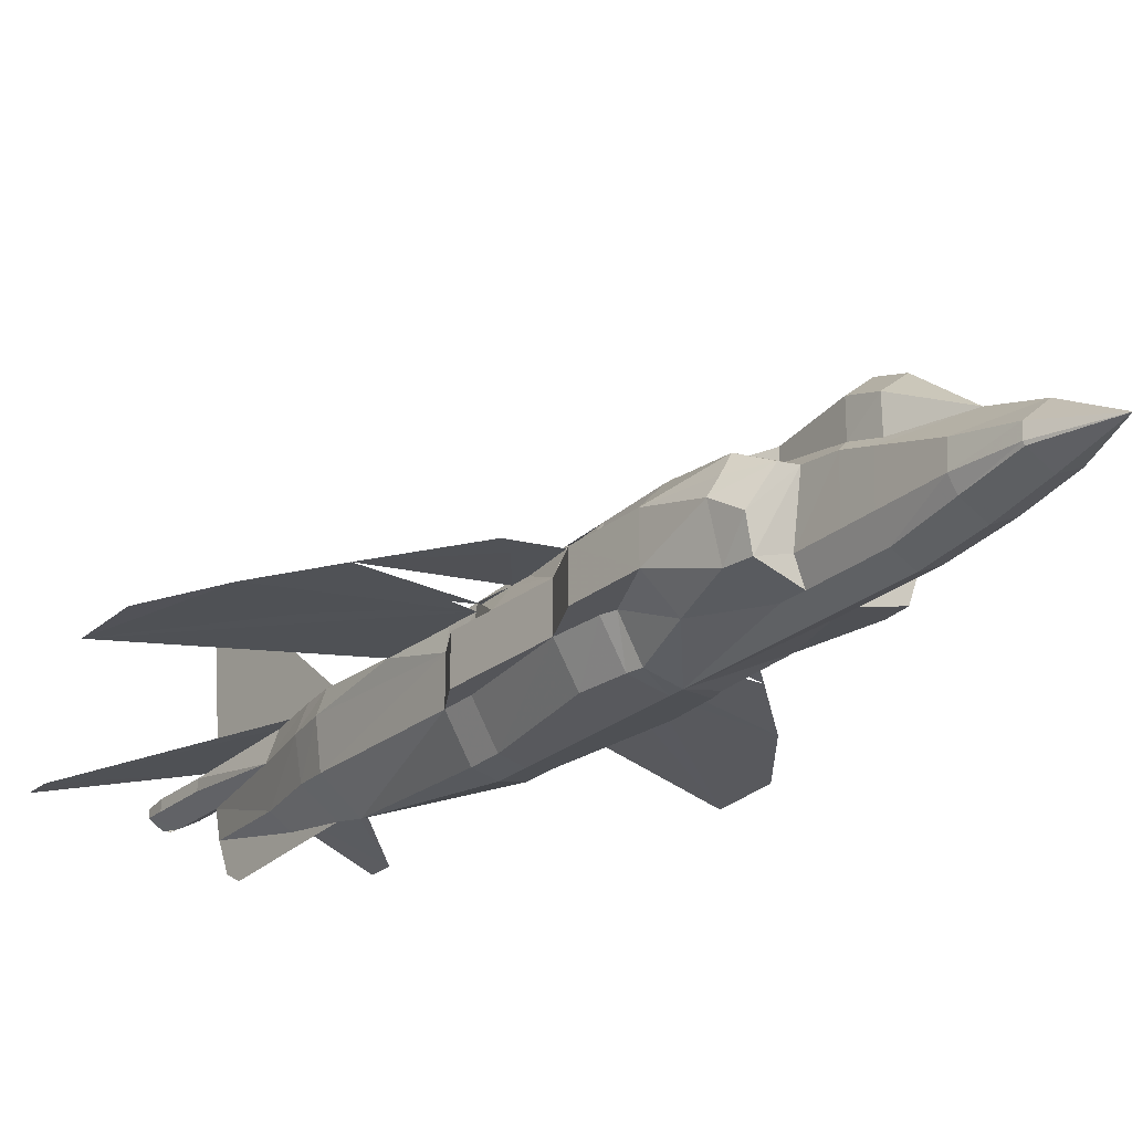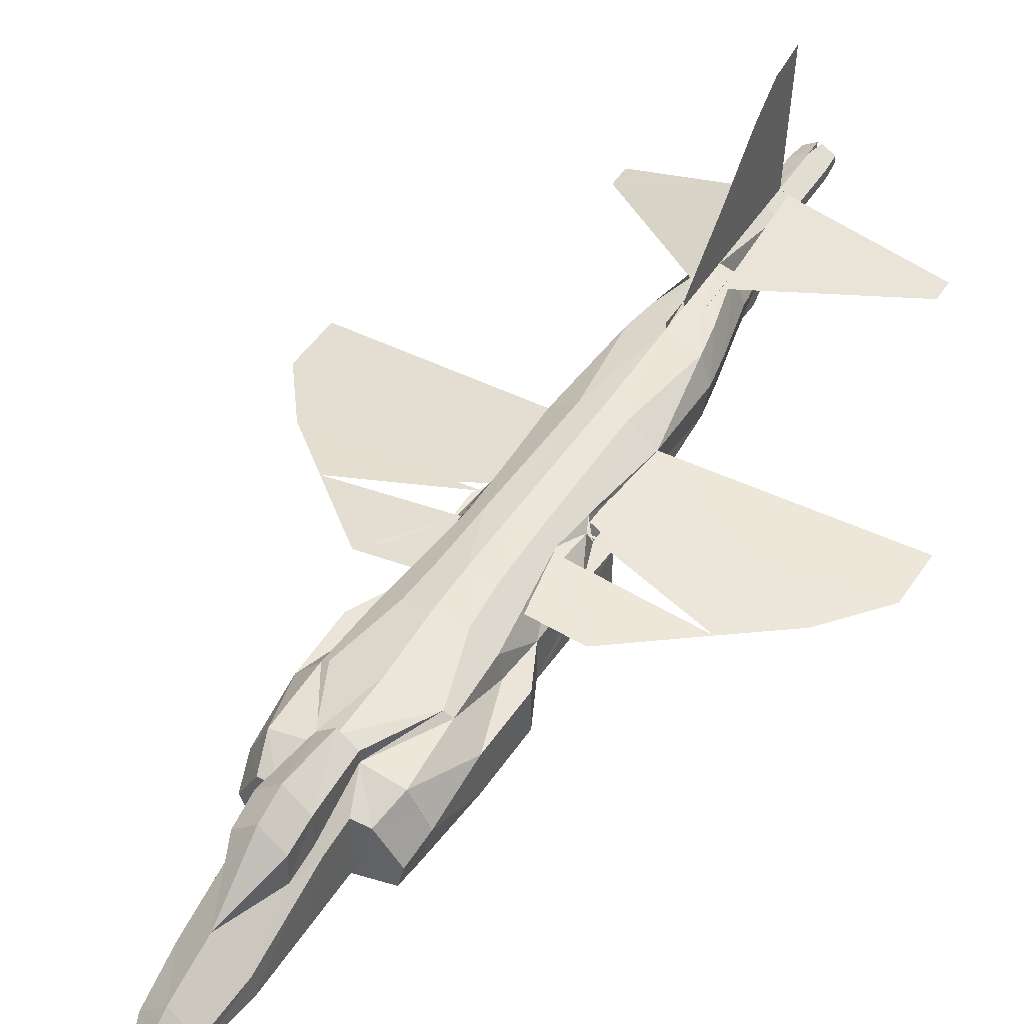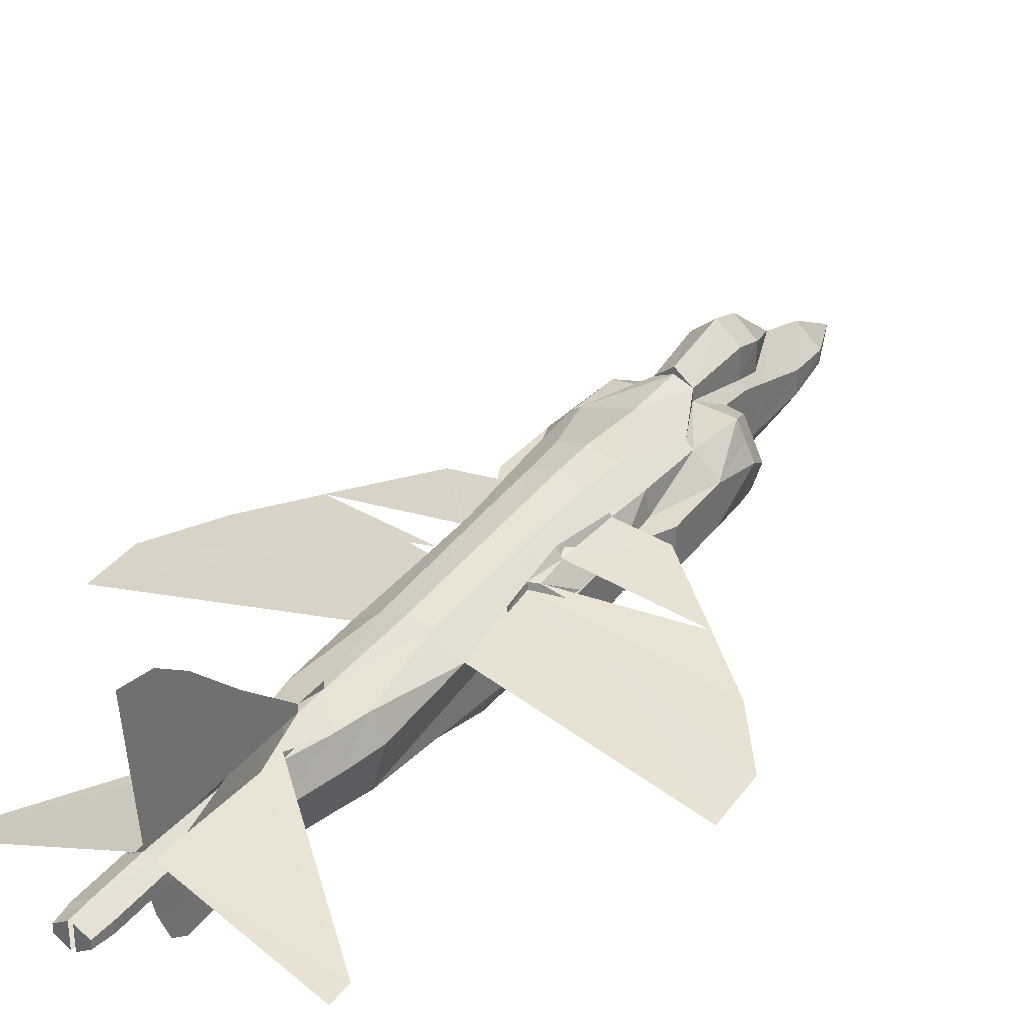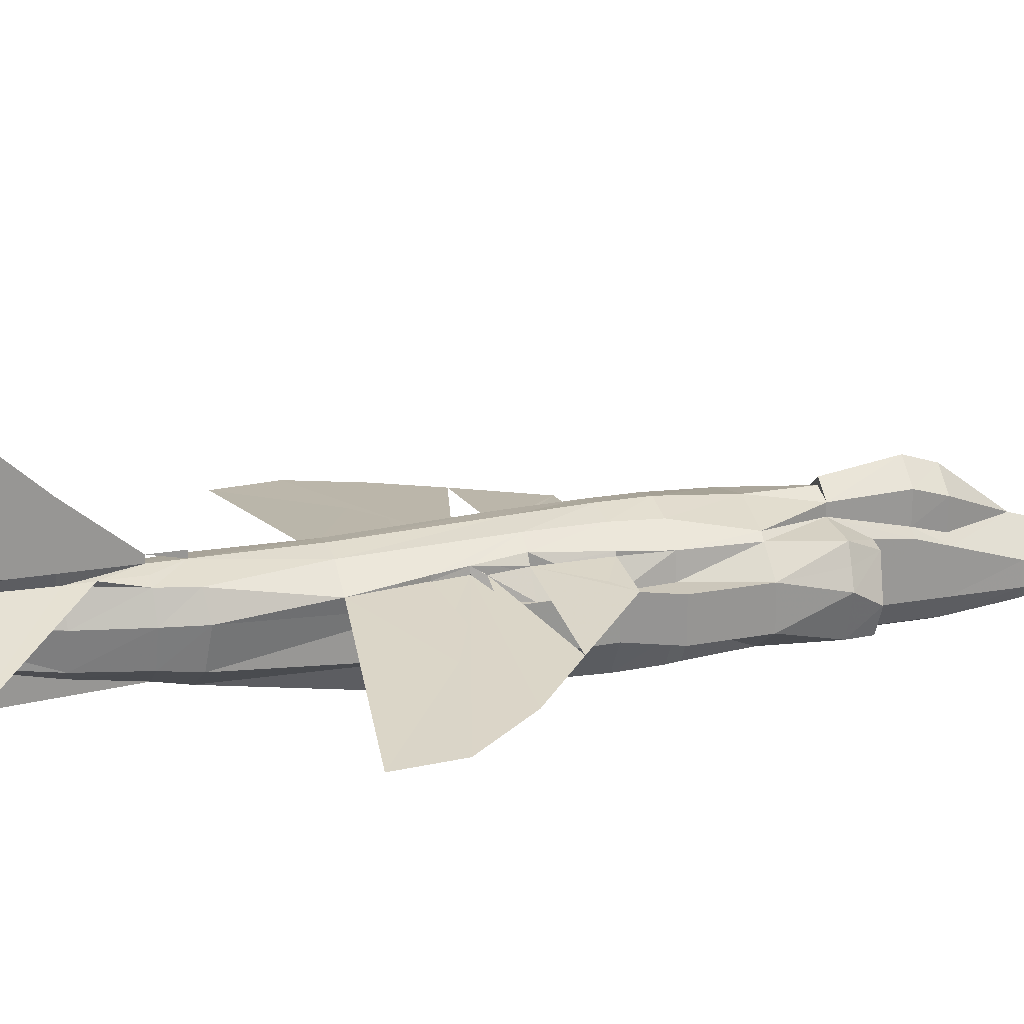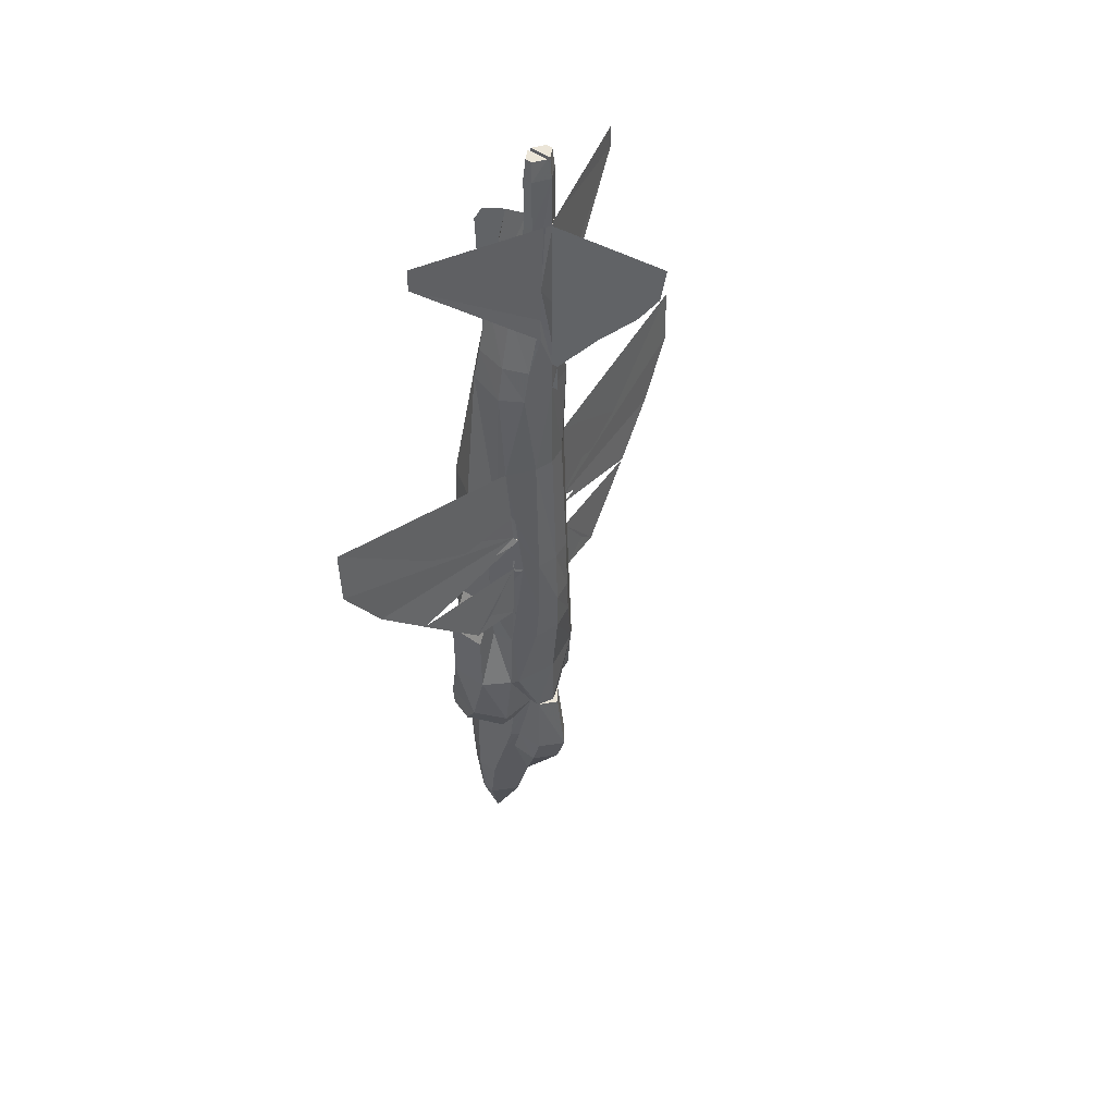
<metadata>
{"format":"obj","ext":"obj","renderer":"f3d","projection":"perspective","resolution":1024,"background":"white","views":[{"elev":-24.6,"azim":143.6,"up":"+Y"},{"elev":44.7,"azim":-150.2,"up":"+Y"},{"elev":33.8,"azim":31.8,"up":"+Y"},{"elev":21.6,"azim":72.5,"up":"+Y"},{"elev":45.6,"azim":129.4,"up":"+Z"}]}
</metadata>
<code>
v 0.2469 0.06438 0.08063
v 0.2412 0.07375 0.1306
v 0.2687 0.1 0.1313
v 0.2687 0.08438 0.08125
v 0.2469 0.05312 0.08125
v 0.2406 0.05312 0.1313
v 0.2412 0.09125 0.1869
v 0.2487 0.09875 0.1875
v 0.2406 0.05312 0.1875
v 0.2406 0.05312 0.2156
v 0.2412 0.1 0.215
v 0.2406 0.05312 0.2544
v 0.2412 0.1037 0.2469
v 0.2475 0.1069 0.2156
v 0.2525 0.12 0.2781
v 0.3063 0.1181 0.5406
v 0.3075 0.1175 0.5681
v 0.3125 0.1156 0.6281
v 0.5125 0.0875 0.6562
v 0.5119 0.08937 0.6019
v 0.4719 0.09563 0.5456
v 0.3119 0.1212 0.4406
v 0.3088 0.12 0.4831
v 0.3088 0.12 0.5
v 0.4231 0.1044 0.5
v 0.3594 0.115 0.4406
v 0.2806 0.1338 0.8069
v 0.2687 0.1375 0.9062
v 0.2756 0.1338 0.9062
v 0.2481 0.05063 0.08125
v 0.2475 0.04188 0.1313
v 0.2687 0.04063 0.08125
v 0.2687 0.03125 0.1313
v 0.25 0.03438 0.1875
v 0.2687 0.025 0.1875
v 0.25 0.03438 0.2156
v 0.2687 0.025 0.2156
v 0.25 0.03438 0.2562
v 0.2687 0.025 0.2781
v 0.25 0.03438 0.2781
v 0.2687 0.05312 0.025
v 0.2256 0.1019 0.2481
v 0.2169 0.1156 0.2762
v 0.2131 0.04437 0.2556
v 0.2106 0.045 0.2787
v 0.2 0.08438 0.2781
v 0.2062 0.06875 0.2531
v 0.3156 0.1219 0.4
v 0.2281 0.04063 0.3375
v 0.2687 0.025 0.3875
v 0.1981 0.0625 0.3356
v 0.1981 0.1 0.3362
v 0.1969 0.0625 0.4
v 0.1969 0.1 0.4
v 0.2087 0.1 0.2769
v 0.2188 0.1219 0.3375
v 0.2188 0.1 0.4
v 0.2156 0.1 0.4406
v 0.2156 0.0625 0.4406
v 0.2125 0.0625 0.5406
v 0.2125 0.1 0.5406
v 0.2144 0.1 0.5
v 0.2706 0.1125 0.975
v 0.2825 0.12 0.975
v 0.2825 0.1269 0.975
v 0.2706 0.1344 0.975
v 0.2281 0.0625 0.5406
v 0.2281 0.0625 0.5687
v 0.24 0.03125 0.3875
v 0.2375 0.03125 0.4
v 0.2188 0.0625 0.4
v 0.2219 0.0625 0.3875
v 0.2687 0.025 0.4
v 0.2344 0.03188 0.4406
v 0.2687 0.025 0.4406
v 0.2481 0.02937 0.5406
v 0.2687 0.025 0.5406
v 0.2481 0.02937 0.5687
v 0.2687 0.025 0.5687
v 0.2256 0.1269 0.3369
v 0.2431 0.1369 0.4
v 0.2687 0.1437 0.4
v 0.2687 0.1375 0.3344
v 0.2462 0.1381 0.4406
v 0.2687 0.1437 0.4406
v 0.2269 0.1244 0.4406
v 0.2475 0.1375 0.5
v 0.2687 0.1419 0.5
v 0.2344 0.1281 0.5
v 0.2494 0.1331 0.6281
v 0.2687 0.1375 0.6281
v 0.2687 0.1375 0.2781
v 0.2525 0.1306 0.2781
v 0.2687 0.1094 0.9556
v 0.2844 0.1187 0.9556
v 0.2256 0.1212 0.4406
v 0.2288 0.12 0.4831
v 0.2281 0.1062 0.7156
v 0.2344 0.1062 0.75
v 0.2437 0.1306 0.7506
v 0.2381 0.1294 0.7194
v 0.2562 0.1344 0.75
v 0.2562 0.1344 0.7844
v 0.2569 0.1338 0.8069
v 0.2687 0.1375 0.8063
v 0.2687 0.1375 0.75
v 0.2469 0.1062 0.8063
v 0.2356 0.07 0.72
v 0.2406 0.07312 0.7512
v 0.2687 0.04688 0.7219
v 0.2687 0.05312 0.75
v 0.2525 0.07437 0.8075
v 0.2687 0.0625 0.8063
v 0.2687 0.1094 0.9062
v 0.2687 0.08438 0.9
v 0.2531 0.1281 0.9062
v 0.2531 0.1187 0.9062
v 0.2619 0.1338 0.9062
v 0.2281 0.1 0.5687
v 0.2281 0.1 0.5406
v 0.2275 0.1181 0.53
v 0.2313 0.1181 0.5406
v 0.2319 0.1244 0.5406
v 0.2687 0.1375 0.7219
v 0.225 0.1156 0.6281
v 0.23 0.1219 0.5681
v 0.23 0.1175 0.5681
v 0.2531 0.1281 0.9556
v 0.2687 0.1375 0.9556
v 0.2531 0.1187 0.9556
v 0.255 0.1269 0.975
v 0.2669 0.1344 0.975
v 0.255 0.12 0.975
v 0.2669 0.1125 0.975
v 0.1781 0.115 0.4406
v 0.2288 0.12 0.5
v 0.1144 0.1044 0.5
v 0.025 0.0875 0.6562
v 0.02562 0.08937 0.6019
v 0.06563 0.09563 0.5456
v 0.2963 0.07375 0.1306
v 0.2906 0.06438 0.08063
v 0.2969 0.05312 0.1313
v 0.2906 0.05312 0.08125
v 0.2888 0.09875 0.1875
v 0.2963 0.09125 0.1869
v 0.2969 0.05312 0.1875
v 0.2963 0.1 0.215
v 0.2969 0.05312 0.2156
v 0.2963 0.1037 0.2469
v 0.2969 0.05312 0.2544
v 0.29 0.1069 0.2156
v 0.285 0.12 0.2781
v 0.2844 0.1281 0.9556
v 0.2844 0.1187 0.9062
v 0.2844 0.1281 0.9062
v 0.3094 0.1062 0.7156
v 0.3094 0.1 0.5687
v 0.29 0.04188 0.1313
v 0.2894 0.05063 0.08125
v 0.2875 0.03438 0.1875
v 0.2875 0.03438 0.2156
v 0.2875 0.03438 0.2562
v 0.2875 0.03438 0.2781
v 0.3206 0.1156 0.2762
v 0.3119 0.1019 0.2481
v 0.3312 0.06875 0.2531
v 0.3375 0.08438 0.2781
v 0.3269 0.045 0.2787
v 0.3244 0.04437 0.2556
v 0.3075 0.1219 0.5681
v 0.3094 0.04063 0.3375
v 0.3394 0.0625 0.3356
v 0.3406 0.1 0.4
v 0.3406 0.0625 0.4
v 0.3394 0.1 0.3362
v 0.3287 0.1 0.2769
v 0.3187 0.1 0.4
v 0.3187 0.1219 0.3375
v 0.2994 0.1294 0.7194
v 0.3219 0.1 0.4406
v 0.3231 0.1 0.5
v 0.325 0.1 0.5406
v 0.325 0.0625 0.5406
v 0.3219 0.0625 0.4406
v 0.2881 0.1331 0.6281
v 0.3094 0.0625 0.5687
v 0.3094 0.0625 0.5406
v 0.3156 0.0625 0.3875
v 0.3187 0.0625 0.4
v 0.3 0.03125 0.4
v 0.2975 0.03125 0.3875
v 0.3031 0.03188 0.4406
v 0.2894 0.02937 0.5406
v 0.2894 0.02937 0.5687
v 0.2944 0.1369 0.4
v 0.3119 0.1269 0.3369
v 0.2913 0.1381 0.4406
v 0.3106 0.1244 0.4406
v 0.29 0.1375 0.5
v 0.3031 0.1281 0.5
v 0.285 0.1306 0.2781
v 0.3056 0.1244 0.5406
v 0.31 0.1181 0.53
v 0.2938 0.1306 0.7506
v 0.3031 0.1062 0.75
v 0.2812 0.1344 0.7844
v 0.2812 0.1344 0.75
v 0.2906 0.1062 0.8063
v 0.2969 0.07312 0.7512
v 0.3019 0.07 0.72
v 0.285 0.07437 0.8075
v 0.3094 0.1 0.5406
v 0.2687 0.04688 0.8719
v 0.2687 0.05625 0.8875
v 0.4062 0.09375 0.9187
v 0.4062 0.09375 0.8969
v 0.2687 0.1906 0.8063
v 0.2687 0.2344 0.8531
v 0.2687 0.2562 0.8844
v 0.2687 0.2625 0.9187
v 0.2687 0.1437 0.75
v 0.2687 0.1437 0.7219
v 0.1313 0.09375 0.9187
v 0.1313 0.09375 0.8969
v 0.2481 0.1263 0.1875
v 0.2687 0.1437 0.1875
v 0.2475 0.135 0.2156
v 0.2687 0.1437 0.2781
v 0.2687 0.1531 0.2156
v 0.29 0.135 0.2156
v 0.2894 0.1263 0.1875
v 0.2219 0.1219 0.4
f 1 2 3
f 5 6 2
f 2 7 8
f 6 9 7
f 9 10 11
f 10 12 13
f 8 7 11
f 14 11 13
f 30 31 6
f 32 33 31
f 31 34 9
f 33 35 34
f 34 36 10
f 35 37 36
f 36 38 12
f 37 39 40
f 41 1 4
f 41 5 1
f 41 30 5
f 41 32 30
f 42 43 15
f 44 45 46
f 38 40 45
f 45 40 49
f 40 39 50
f 40 50 49
f 49 51 45
f 46 45 51
f 52 51 53
f 51 52 46
f 43 55 46
f 56 52 57
f 43 52 56
f 57 52 54
f 59 60 61
f 63 64 65
f 59 67 68
f 69 70 71
f 50 73 70
f 70 74 59
f 73 75 74
f 74 76 67
f 75 77 76
f 76 78 68
f 77 79 78
f 51 49 72
f 49 69 72
f 49 50 69
f 43 56 15
f 80 81 82
f 56 233 81
f 81 84 85
f 233 86 84
f 84 87 88
f 86 89 87
f 87 90 91
f 92 93 80
f 64 63 94
f 93 15 80
f 15 56 80
f 56 57 233
f 57 58 233
f 58 86 96
f 96 58 97
f 98 99 100
f 99 107 104
f 108 109 99
f 110 111 109
f 109 112 107
f 112 114 107
f 104 107 116
f 107 117 116
f 107 114 117
f 116 104 118
f 61 119 120
f 121 62 120
f 123 122 120
f 78 79 110
f 68 78 110
f 110 108 68
f 119 68 108
f 108 98 119
f 90 124 91
f 101 124 90
f 90 125 101
f 125 98 101
f 126 127 119
f 125 119 98
f 28 118 116
f 116 117 130
f 117 114 94
f 129 128 131
f 128 130 133
f 130 94 134
f 132 131 133
f 4 3 141
f 142 141 143
f 3 145 146
f 141 146 147
f 146 148 149
f 148 150 151
f 152 148 146
f 153 150 148
f 65 64 95
f 66 65 154
f 95 94 114
f 154 95 155
f 129 154 156
f 157 158 18
f 144 143 159
f 160 159 33
f 143 147 161
f 159 161 35
f 147 149 162
f 161 162 37
f 149 151 163
f 4 142 41
f 142 144 41
f 144 160 41
f 160 32 41
f 150 153 165
f 167 168 169
f 170 169 164
f 18 158 17
f 172 164 169
f 50 39 164
f 172 50 164
f 169 173 172
f 173 169 168
f 174 175 173
f 168 176 173
f 176 168 177
f 178 176 179
f 179 176 165
f 180 157 18
f 181 174 176
f 181 182 183
f 180 18 186
f 184 187 188
f 189 190 191
f 192 191 73
f 190 185 193
f 191 193 75
f 185 188 194
f 193 194 77
f 188 187 195
f 194 195 79
f 189 172 173
f 189 192 172
f 192 50 172
f 153 179 165
f 83 82 196
f 197 196 48
f 82 85 198
f 196 198 199
f 85 88 200
f 198 200 201
f 88 91 186
f 83 197 202
f 186 124 180
f 197 153 202
f 197 179 153
f 48 178 179
f 48 181 178
f 199 201 23
f 24 201 203
f 180 205 206
f 205 27 209
f 157 206 210
f 211 210 111
f 206 209 212
f 210 212 113
f 209 114 212
f 113 212 115
f 156 209 27
f 156 155 209
f 155 114 209
f 27 156 29
f 182 213 158
f 203 16 213
f 158 213 16
f 110 79 195
f 110 195 187
f 187 211 110
f 211 187 158
f 158 157 211
f 91 124 186
f 124 208 205
f 124 106 208
f 158 203 17
f 203 171 17
f 181 23 24
f 200 203 201
f 200 186 171
f 186 18 171
f 175 190 189
f 175 185 190
f 166 177 168
f 166 165 177
f 205 208 207
f 55 43 42
f 47 46 55
f 71 59 53
f 51 72 71
f 126 125 90
f 123 126 90
f 89 123 87
f 62 136 97
f 121 123 89
f 62 121 136
f 127 126 123
f 127 123 119
f 102 106 124
f 101 100 102
f 103 102 100
f 103 100 104
f 183 158 187
f 181 185 175
f 54 53 59
f 60 68 119
f 8 226 3
f 3 226 227
f 14 15 93
f 93 92 229
f 227 230 231
f 232 231 152
f 230 229 202
f 231 202 153
f 227 232 3
f 3 232 145
f 228 93 229
f 8 14 228
f 226 228 230
f 229 92 202
f 12 38 44
f 12 44 47
f 170 163 151
f 150 166 167
f 21 20 19
f 26 24 25
f 114 112 115
f 135 137 136
f 122 125 127
f 140 138 139
f 212 114 115
f 111 214 113
f 214 215 115
f 137 140 122
f 25 16 21
f 217 29 216
f 217 27 29
f 207 27 217
f 218 219 220
f 106 105 218
f 214 113 115
f 105 221 28
f 124 223 222
f 118 225 224
f 225 118 104
f 225 104 103
f 1 3 4
f 5 2 1
f 2 8 3
f 6 7 2
f 9 11 7
f 10 13 11
f 8 11 14
f 14 13 15
f 30 6 5
f 32 31 30
f 31 9 6
f 33 34 31
f 34 10 9
f 35 36 34
f 36 12 10
f 37 40 38
f 37 38 36
f 42 15 13
f 44 46 47
f 38 45 44
f 52 53 54
f 43 46 52
f 57 54 58
f 59 61 62
f 59 62 58
f 63 65 66
f 59 68 60
f 69 71 72
f 50 70 69
f 70 59 71
f 73 74 70
f 74 67 59
f 75 76 74
f 76 68 67
f 77 78 76
f 80 82 83
f 56 81 80
f 81 85 82
f 233 84 81
f 84 88 85
f 86 87 84
f 87 91 88
f 92 80 83
f 64 94 95
f 58 86 233
f 96 89 86
f 98 100 101
f 102 104 105
f 102 105 106
f 99 104 100
f 108 99 98
f 110 109 108
f 109 107 99
f 111 112 109
f 61 120 62
f 123 120 119
f 126 119 125
f 28 116 128
f 28 128 129
f 116 130 128
f 117 94 130
f 129 131 132
f 128 133 131
f 130 134 133
f 132 133 134
f 4 141 142
f 142 143 144
f 3 146 141
f 141 147 143
f 146 149 147
f 148 151 149
f 152 146 145
f 153 148 152
f 65 95 154
f 66 154 129
f 95 114 155
f 154 155 156
f 129 156 29
f 129 29 28
f 144 159 160
f 160 33 32
f 143 161 159
f 159 35 33
f 147 162 161
f 161 37 35
f 149 163 162
f 162 164 39
f 162 39 37
f 150 165 166
f 167 169 170
f 170 164 163
f 174 173 176
f 176 177 165
f 181 176 178
f 181 183 184
f 181 184 185
f 184 188 185
f 189 191 192
f 192 73 50
f 190 193 191
f 191 75 73
f 185 194 193
f 193 77 75
f 188 195 194
f 194 79 77
f 83 196 197
f 197 48 179
f 82 198 196
f 196 199 48
f 85 200 198
f 198 201 199
f 88 186 200
f 83 202 92
f 48 22 181
f 199 23 181
f 199 181 22
f 24 204 182
f 180 206 157
f 106 27 207
f 106 207 208
f 205 209 206
f 157 210 211
f 211 111 110
f 206 212 210
f 210 113 111
f 182 158 183
f 203 213 182
f 203 182 204
f 158 16 203
f 124 205 180
f 181 24 182
f 200 171 203
f 175 189 173
f 166 168 167
f 47 55 42
f 51 71 53
f 123 90 87
f 62 97 58
f 101 102 124
f 183 187 184
f 181 175 174
f 54 59 58
f 60 119 61
f 14 93 228
f 227 231 232
f 232 152 145
f 230 202 231
f 231 153 152
f 228 229 230
f 8 228 226
f 226 230 227
f 12 47 42
f 12 42 13
f 150 167 170
f 150 170 151
f 16 19 18
f 16 19 20
f 16 20 21
f 21 18 19
f 21 17 18
f 22 25 24
f 22 26 25
f 26 24 23
f 26 23 22
f 96 136 137
f 96 137 135
f 135 97 136
f 135 96 97
f 122 125 138
f 122 139 138
f 122 140 139
f 140 138 125
f 140 125 127
f 121 137 140
f 204 21 25
f 218 220 221
f 105 220 221
f 218 221 28
f 218 105 28
f 105 219 220
f 106 218 222

</code>
